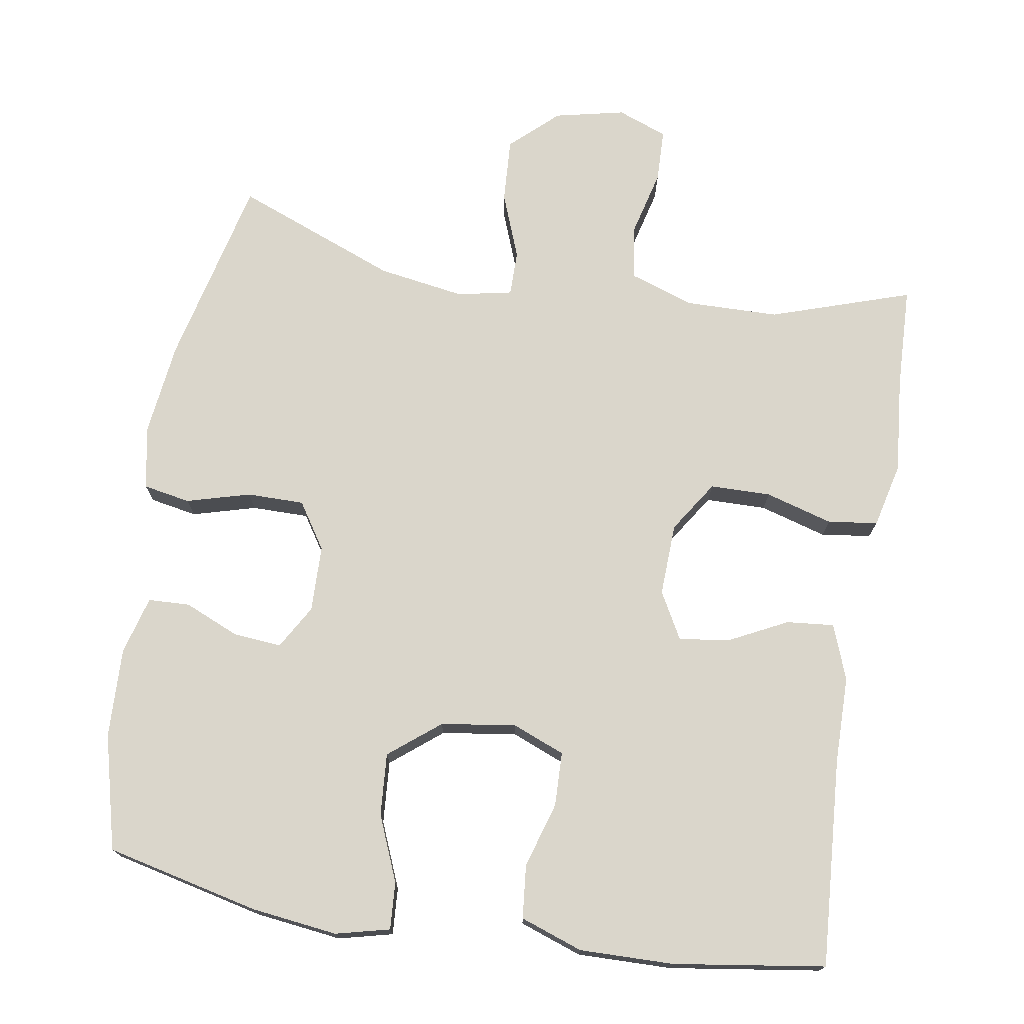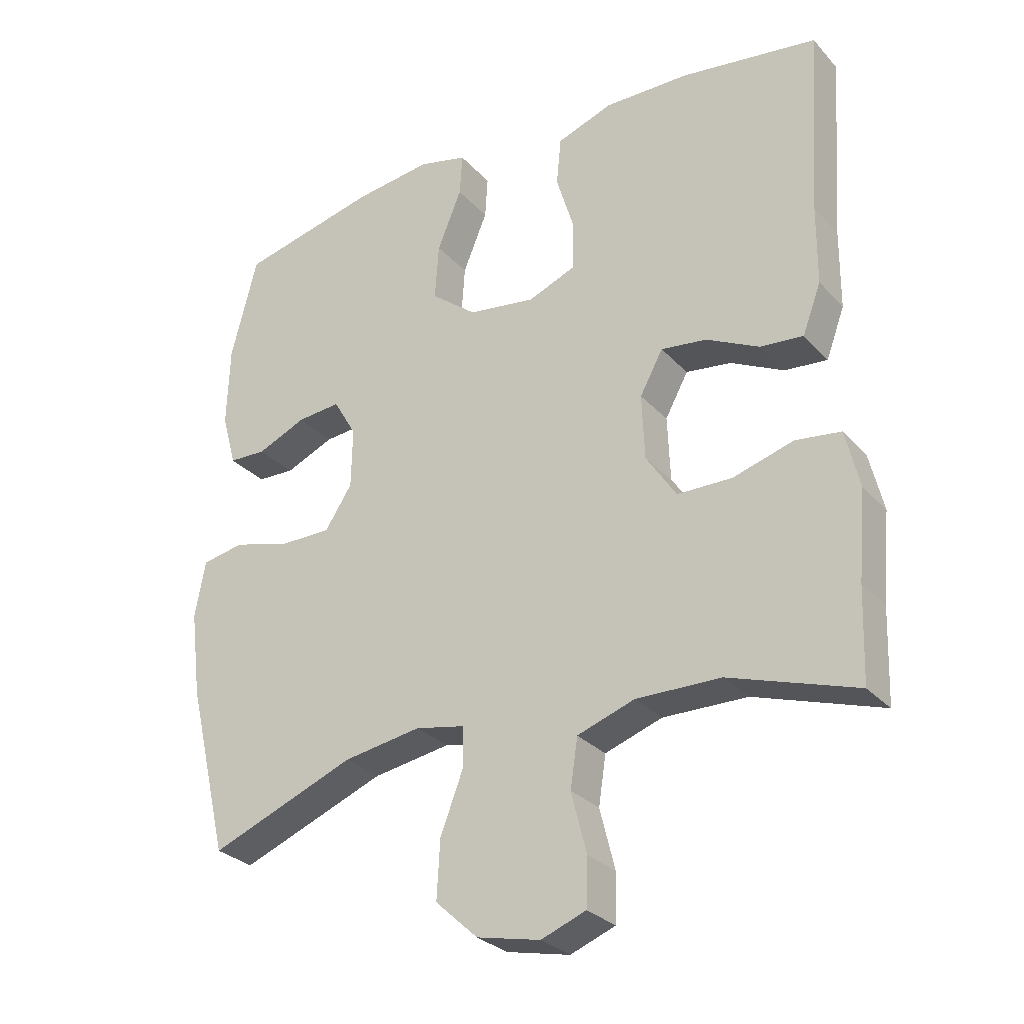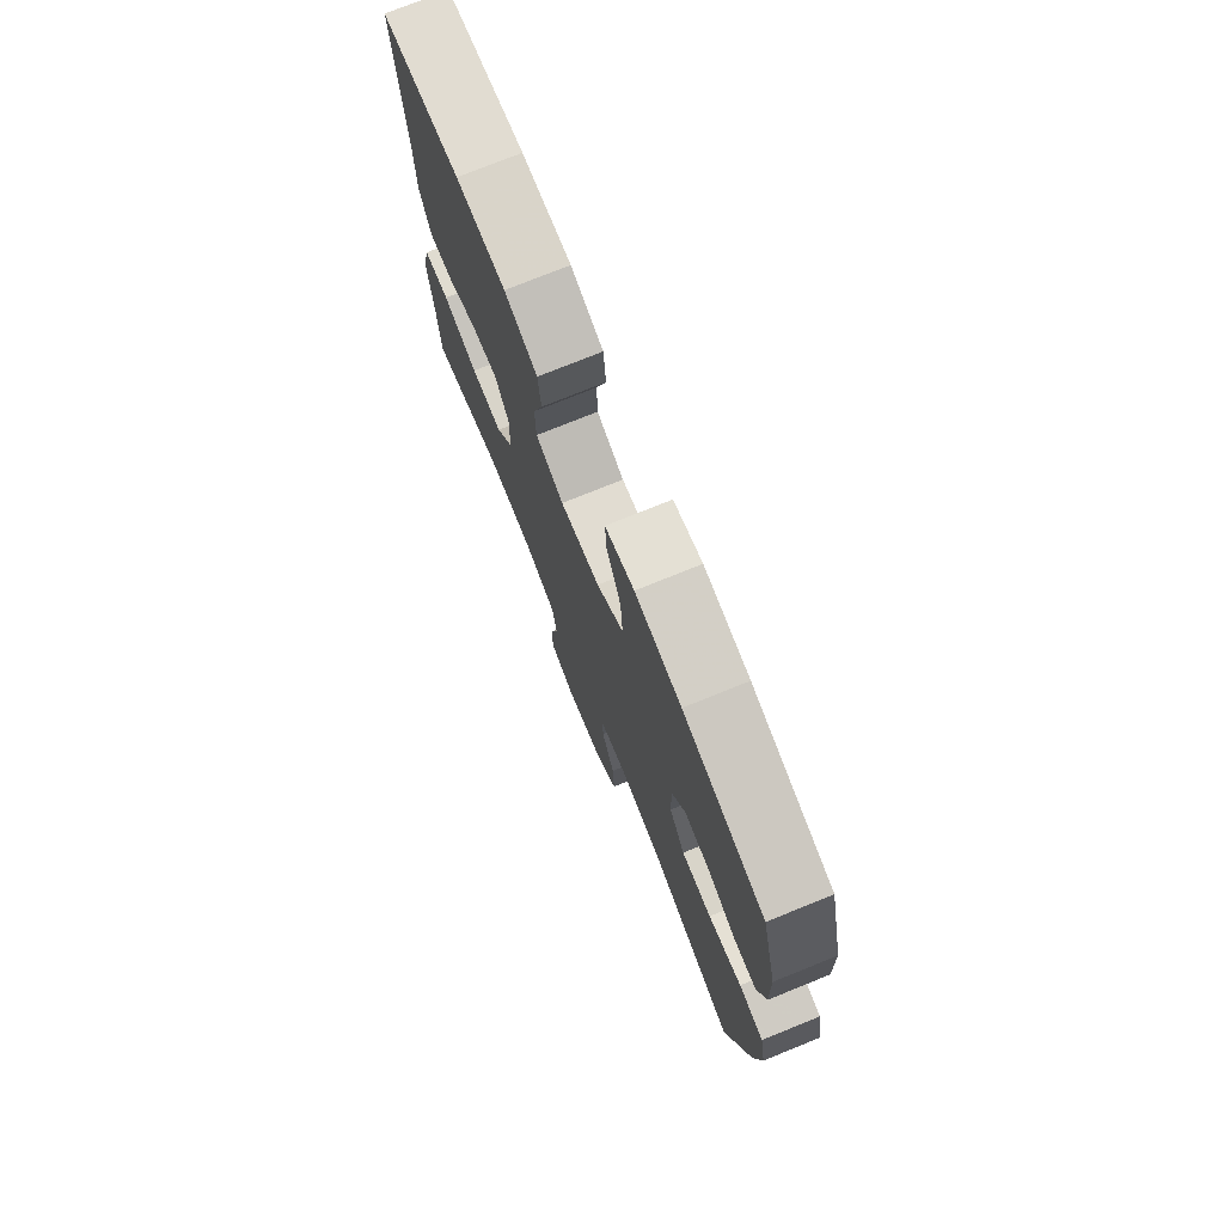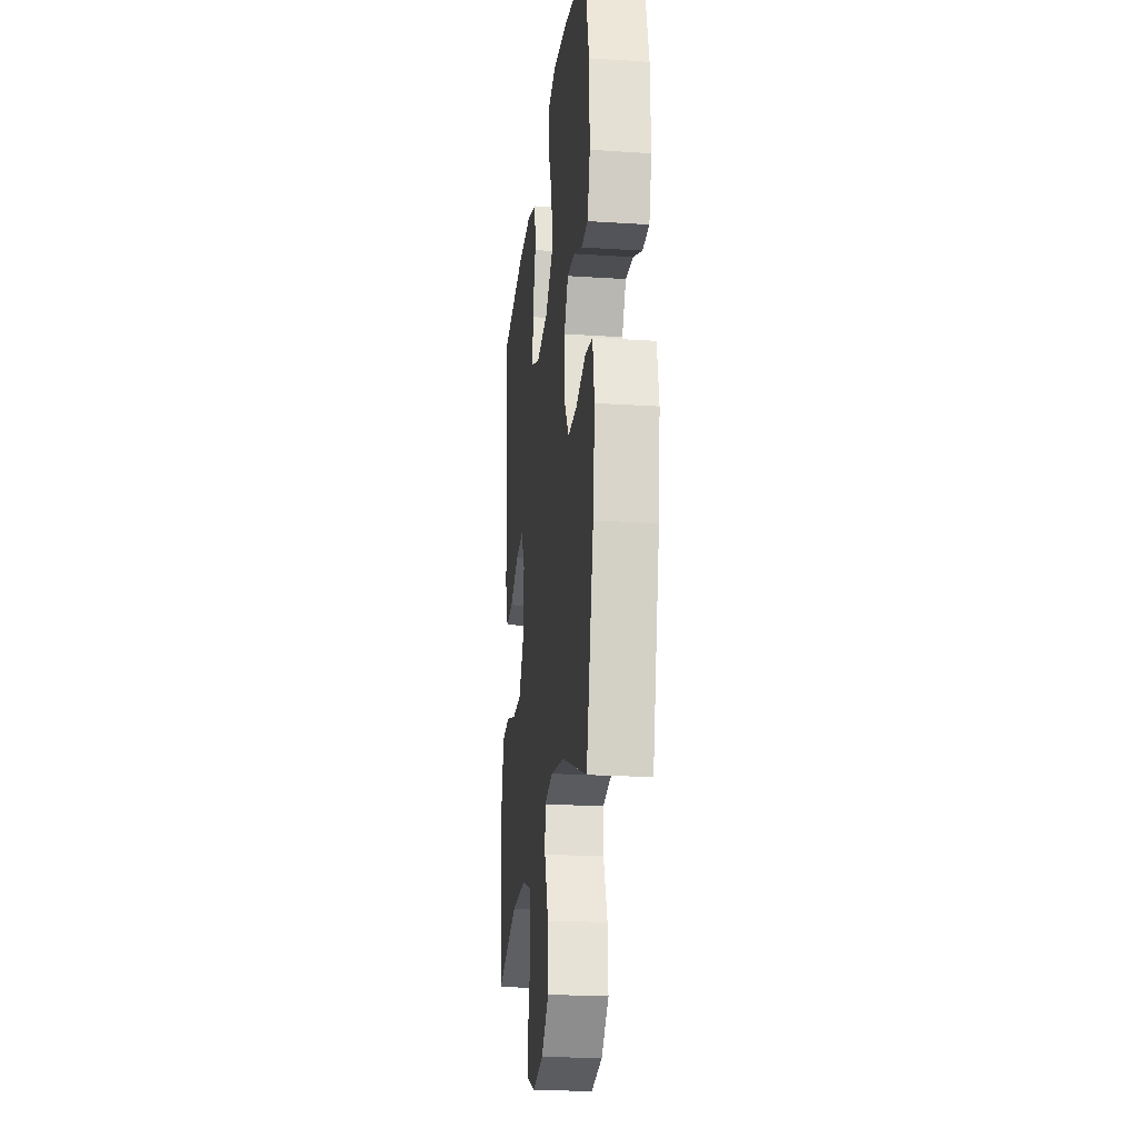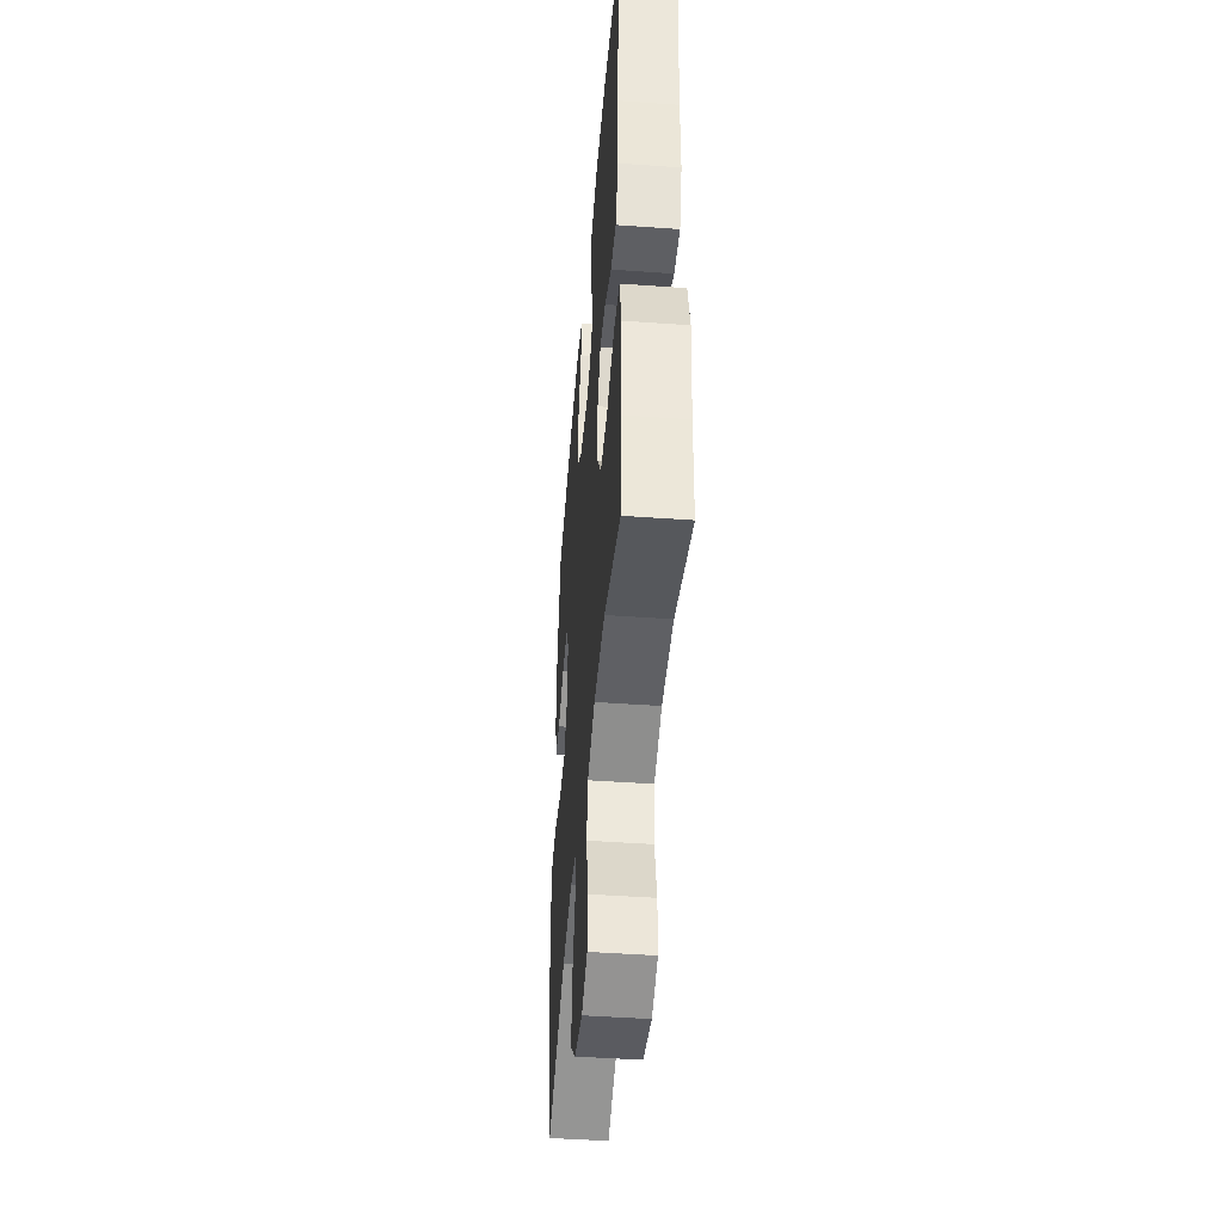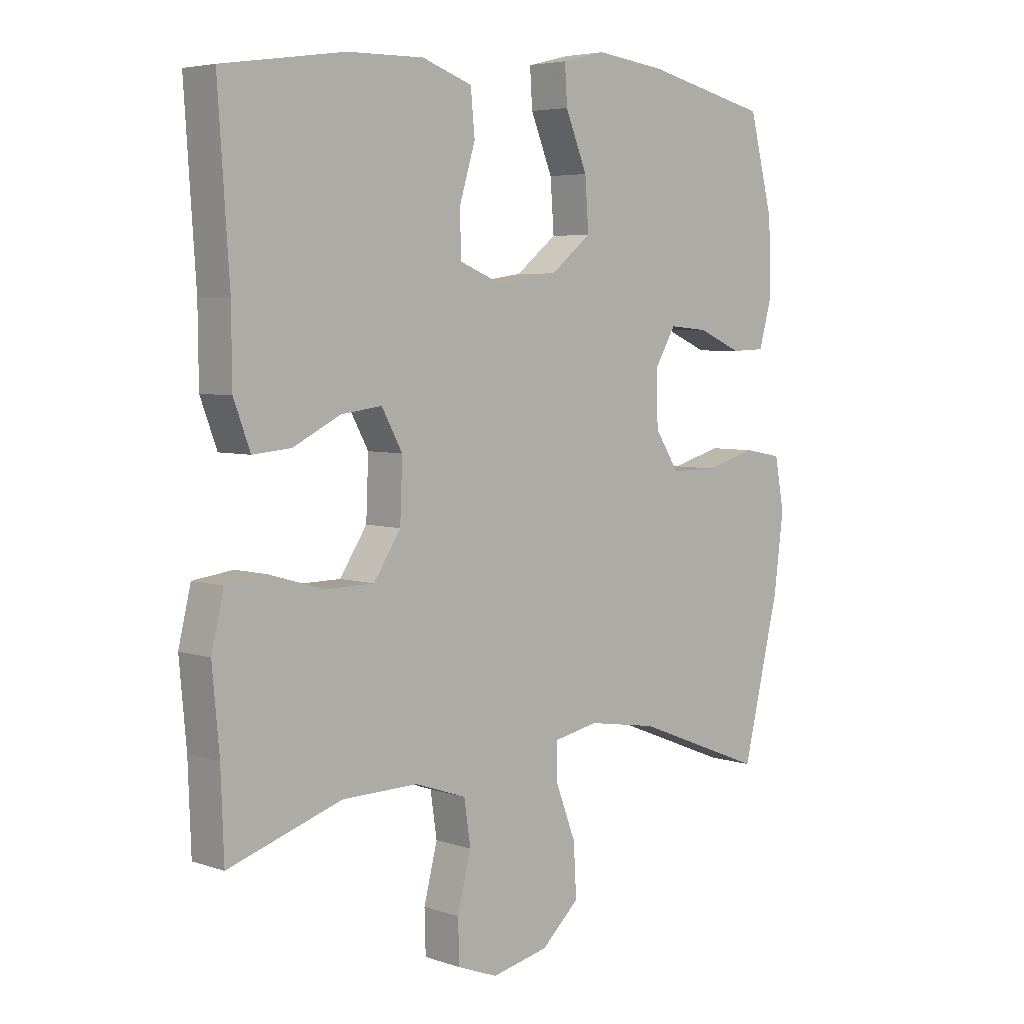
<metadata>
{"format":"obj","ext":"obj","renderer":"f3d","projection":"perspective","resolution":1024,"background":"white","views":[{"elev":73.9,"azim":9.2,"up":"+Y"},{"elev":-28.9,"azim":33.2,"up":"+Z"},{"elev":75.6,"azim":-112.0,"up":"+Z"},{"elev":-21.8,"azim":-96.5,"up":"+Z"},{"elev":-45.8,"azim":85.3,"up":"+Z"},{"elev":5.0,"azim":136.5,"up":"+Z"}]}
</metadata>
<code>
v -0.5 0.07 -0.5
v -0.562 0.07 -0.24
v -0.578 0.07 -0.111
v -0.562 0.07 -0.025
v -0.498 0.07 -0.013
v -0.411 0.07 -0.037
v -0.333 0.07 -0.037
v -0.292 0.07 0.026
v -0.29 0.07 0.117
v -0.325 0.07 0.177
v -0.391 0.07 0.171
v -0.465 0.07 0.139
v -0.522 0.07 0.141
v -0.544 0.07 0.22
v -0.54 0.07 0.343
v -0.5 0.07 0.5
v -0.291 0.07 0.549
v -0.173 0.07 0.564
v -0.099 0.07 0.546
v -0.103 0.07 0.482
v -0.14 0.07 0.392
v -0.146 0.07 0.307
v -0.077 0.07 0.252
v 0.025 0.07 0.237
v 0.097 0.07 0.266
v 0.099 0.07 0.34
v 0.072 0.07 0.429
v 0.079 0.07 0.502
v 0.164 0.07 0.532
v 0.293 0.07 0.53
v 0.5 0.07 0.5
v 0.481 0.07 0.216
v 0.48 0.07 0.096
v 0.452 0.07 0.021
v 0.387 0.07 0.027
v 0.307 0.07 0.067
v 0.238 0.07 0.076
v 0.203 0.07 0.012
v 0.207 0.07 -0.087
v 0.253 0.07 -0.157
v 0.336 0.07 -0.158
v 0.428 0.07 -0.131
v 0.496 0.07 -0.14
v 0.517 0.07 -0.228
v 0.505 0.07 -0.36
v 0.5 0.07 -0.5
v 0.308 0.07 -0.437
v 0.18 0.07 -0.435
v 0.093 0.07 -0.465
v 0.082 0.07 -0.539
v 0.105 0.07 -0.63
v 0.103 0.07 -0.702
v 0.035 0.07 -0.728
v -0.061 0.07 -0.707
v -0.125 0.07 -0.648
v -0.12 0.07 -0.56
v -0.086 0.07 -0.471
v -0.086 0.07 -0.409
v -0.161 0.07 -0.394
v -0.279 0.07 -0.413
v -0.5 0 -0.5
v -0.562 0 -0.24
v -0.578 0 -0.111
v -0.562 0 -0.025
v -0.498 0 -0.013
v -0.411 0 -0.037
v -0.333 0 -0.037
v -0.292 0 0.026
v -0.29 0 0.117
v -0.325 0 0.177
v -0.391 0 0.171
v -0.465 0 0.139
v -0.522 0 0.141
v -0.544 0 0.22
v -0.54 0 0.343
v -0.5 0 0.5
v -0.291 0 0.549
v -0.173 0 0.564
v -0.099 0 0.546
v -0.103 0 0.482
v -0.14 0 0.392
v -0.146 0 0.307
v -0.077 0 0.252
v 0.025 0 0.237
v 0.097 0 0.266
v 0.099 0 0.34
v 0.072 0 0.429
v 0.079 0 0.502
v 0.164 0 0.532
v 0.293 0 0.53
v 0.5 0 0.5
v 0.481 0 0.216
v 0.48 0 0.096
v 0.452 0 0.021
v 0.387 0 0.027
v 0.307 0 0.067
v 0.238 0 0.076
v 0.203 0 0.012
v 0.207 0 -0.087
v 0.253 0 -0.157
v 0.336 0 -0.158
v 0.428 0 -0.131
v 0.496 0 -0.14
v 0.517 0 -0.228
v 0.505 0 -0.36
v 0.5 0 -0.5
v 0.308 0 -0.437
v 0.18 0 -0.435
v 0.093 0 -0.465
v 0.082 0 -0.539
v 0.105 0 -0.63
v 0.103 0 -0.702
v 0.035 0 -0.728
v -0.061 0 -0.707
v -0.125 0 -0.648
v -0.12 0 -0.56
v -0.086 0 -0.471
v -0.086 0 -0.409
v -0.161 0 -0.394
v -0.279 0 -0.413
f 54 55 56 57
f 54 57 58
f 53 54 58
f 50 51 52 53
f 49 50 53 58
f 48 49 58
f 47 48 58 59
f 45 46 47
f 44 45 47 59
f 41 42 43 44
f 40 41 44 59
f 33 34 35 36
f 32 33 36 37
f 31 32 37
f 30 31 37
f 29 30 37 38
f 26 27 28 29
f 25 26 29 38
f 18 19 20 21
f 18 21 22
f 17 18 22
f 16 17 22
f 15 16 22 23
f 11 12 13 14
f 10 11 14 15
f 3 4 5 6
f 3 6 7
f 60 1 2 3
f 60 3 7
f 39 40 59 60
f 39 60 7 8
f 24 25 38 39
f 23 24 39 8
f 10 15 23
f 9 10 23
f 8 9 23
f 117 116 115 114
f 118 117 114
f 118 114 113
f 113 112 111 110
f 118 113 110 109
f 118 109 108
f 119 118 108 107
f 107 106 105
f 119 107 105 104
f 104 103 102 101
f 119 104 101 100
f 96 95 94 93
f 97 96 93 92
f 97 92 91
f 97 91 90
f 98 97 90 89
f 89 88 87 86
f 98 89 86 85
f 81 80 79 78
f 82 81 78
f 82 78 77
f 82 77 76
f 83 82 76 75
f 74 73 72 71
f 75 74 71 70
f 66 65 64 63
f 67 66 63
f 63 62 61 120
f 67 63 120
f 120 119 100 99
f 68 67 120 99
f 99 98 85 84
f 68 99 84 83
f 83 75 70
f 83 70 69
f 83 69 68
f 1 61 62 2
f 2 62 63 3
f 3 63 64 4
f 4 64 65 5
f 5 65 66 6
f 6 66 67 7
f 7 67 68 8
f 8 68 69 9
f 9 69 70 10
f 10 70 71 11
f 11 71 72 12
f 12 72 73 13
f 13 73 74 14
f 14 74 75 15
f 15 75 76 16
f 16 76 77 17
f 17 77 78 18
f 18 78 79 19
f 19 79 80 20
f 20 80 81 21
f 21 81 82 22
f 22 82 83 23
f 23 83 84 24
f 24 84 85 25
f 25 85 86 26
f 26 86 87 27
f 27 87 88 28
f 28 88 89 29
f 29 89 90 30
f 30 90 91 31
f 31 91 92 32
f 32 92 93 33
f 33 93 94 34
f 34 94 95 35
f 35 95 96 36
f 36 96 97 37
f 37 97 98 38
f 38 98 99 39
f 39 99 100 40
f 40 100 101 41
f 41 101 102 42
f 42 102 103 43
f 43 103 104 44
f 44 104 105 45
f 45 105 106 46
f 46 106 107 47
f 47 107 108 48
f 48 108 109 49
f 49 109 110 50
f 50 110 111 51
f 51 111 112 52
f 52 112 113 53
f 53 113 114 54
f 54 114 115 55
f 55 115 116 56
f 56 116 117 57
f 57 117 118 58
f 58 118 119 59
f 59 119 120 60
f 60 120 61 1

</code>
